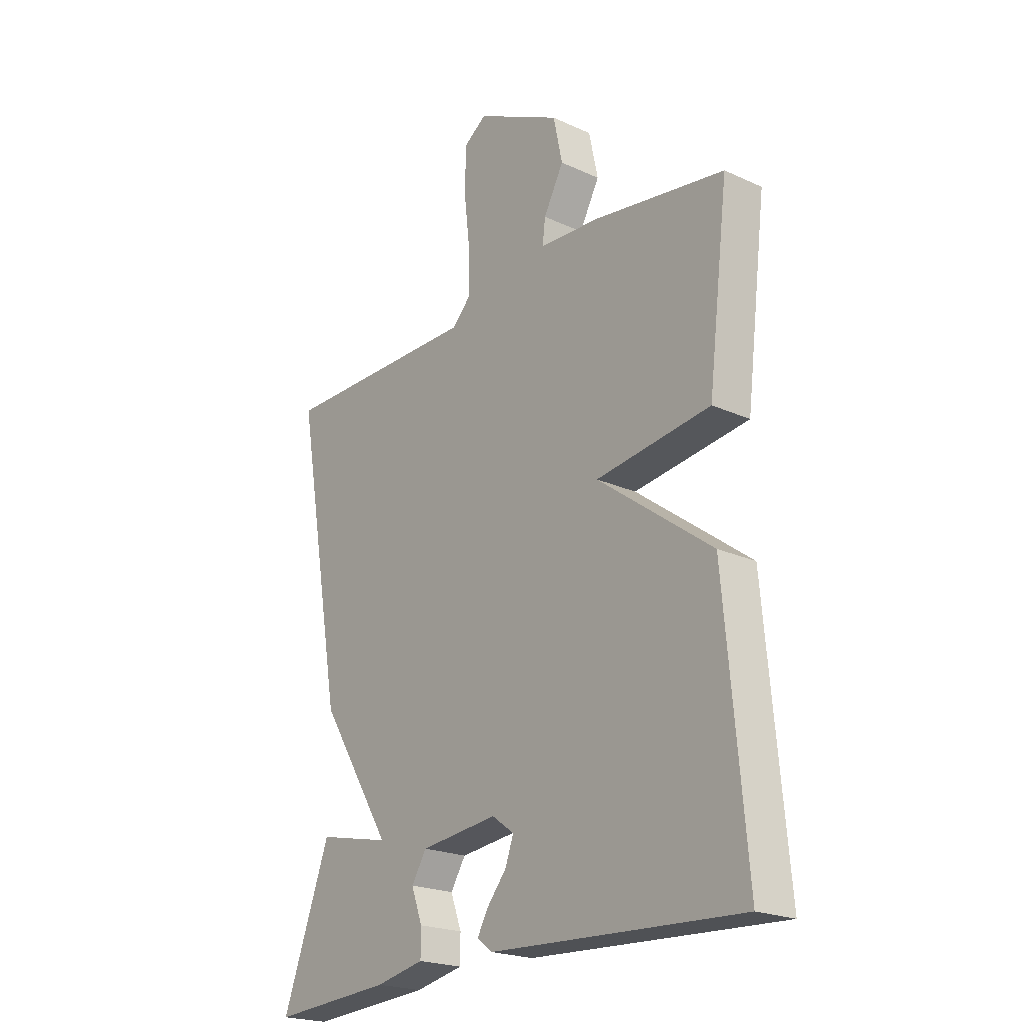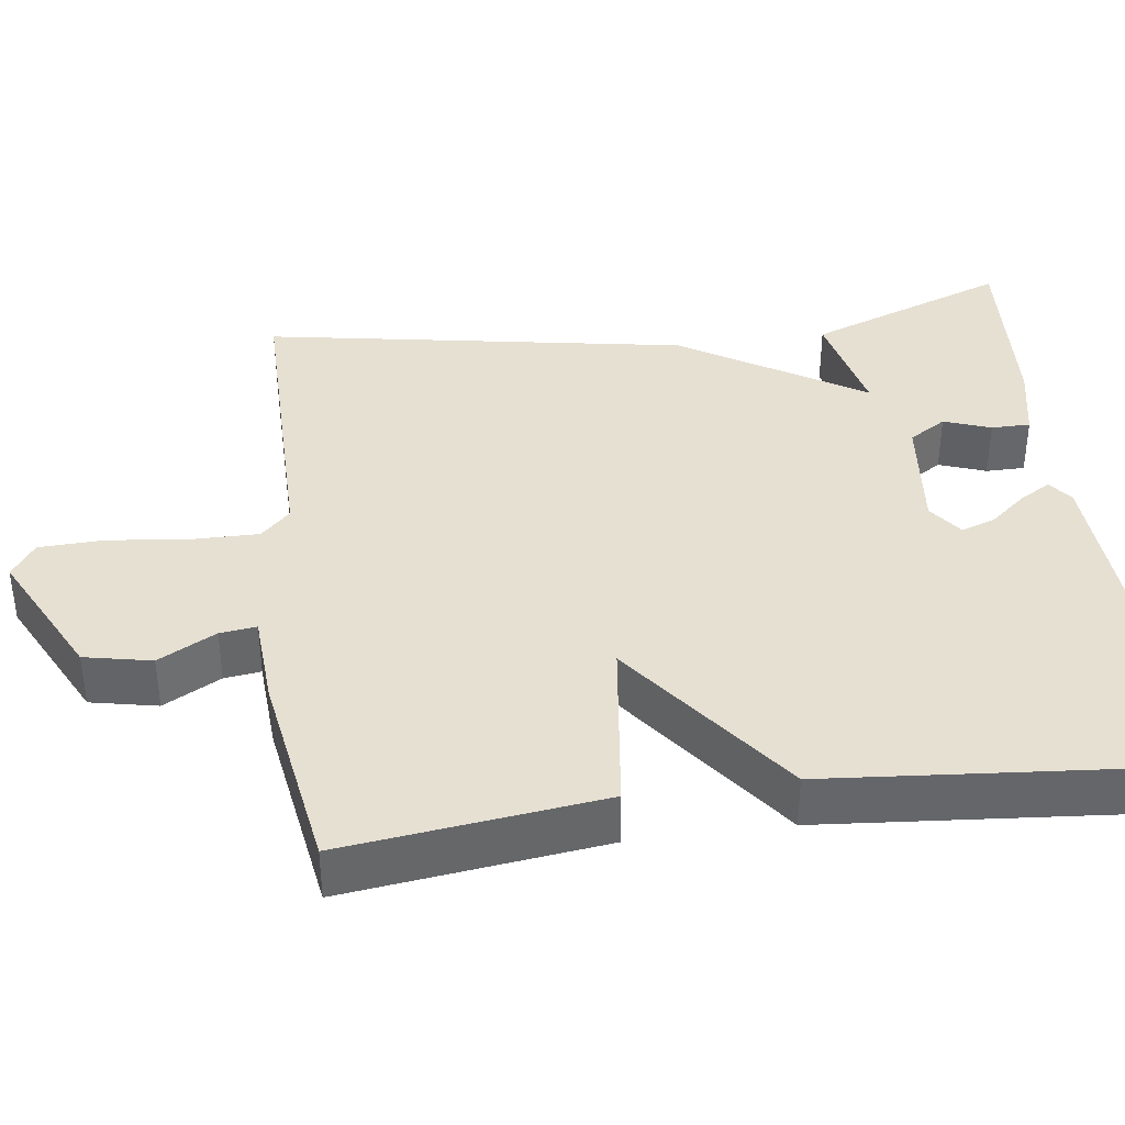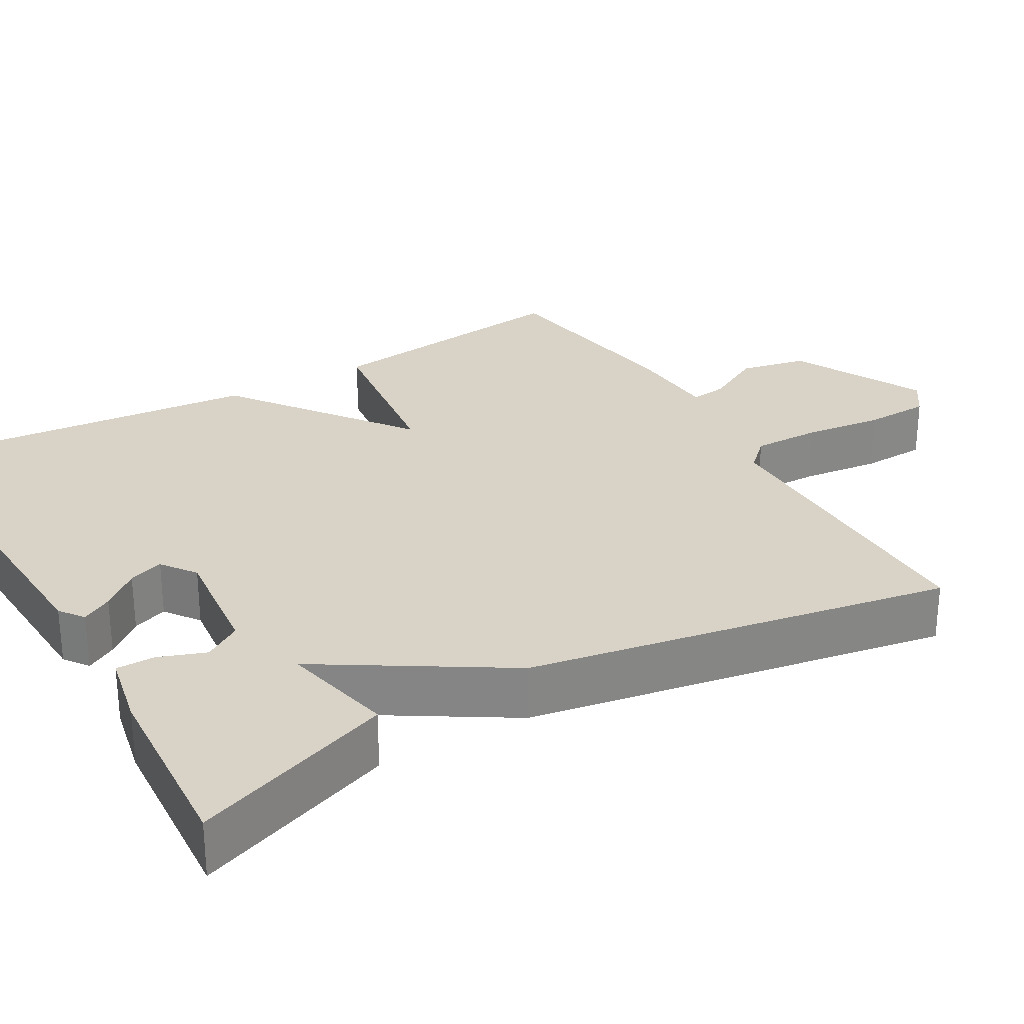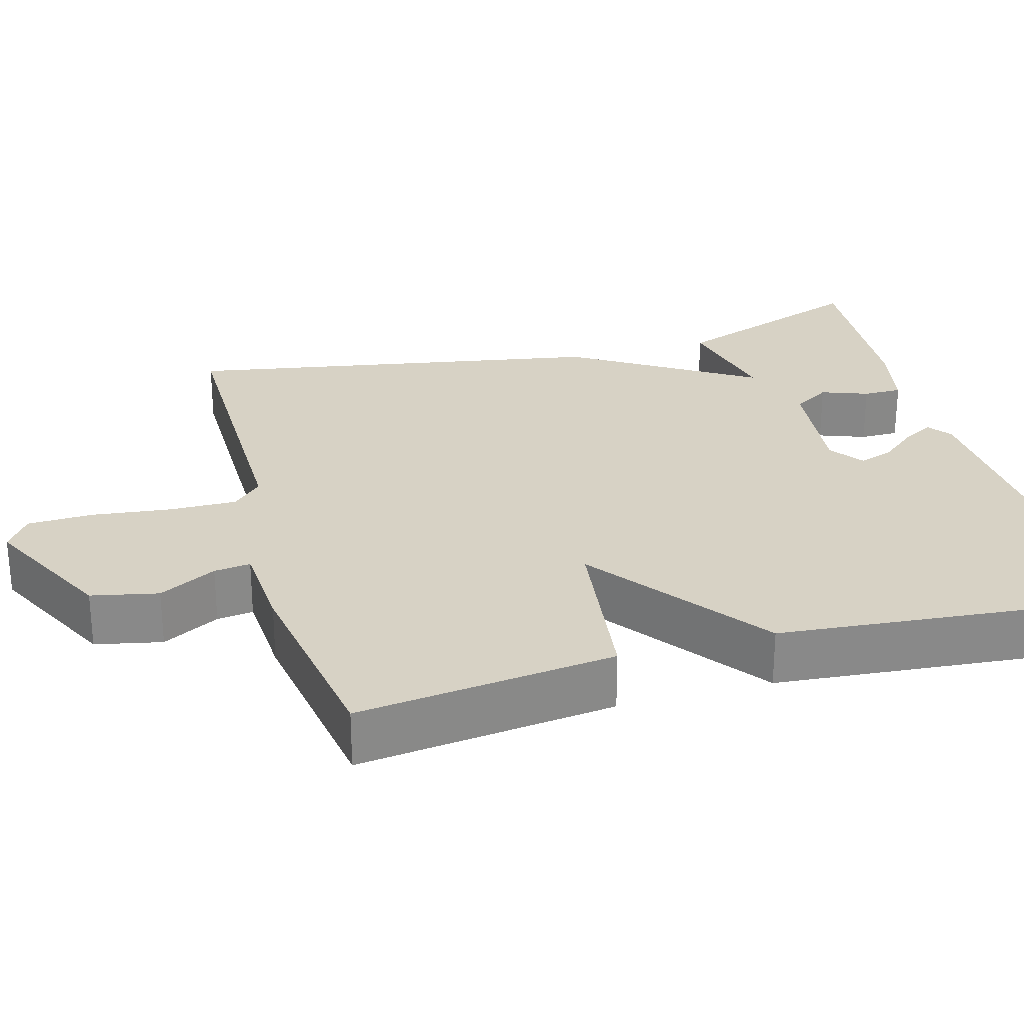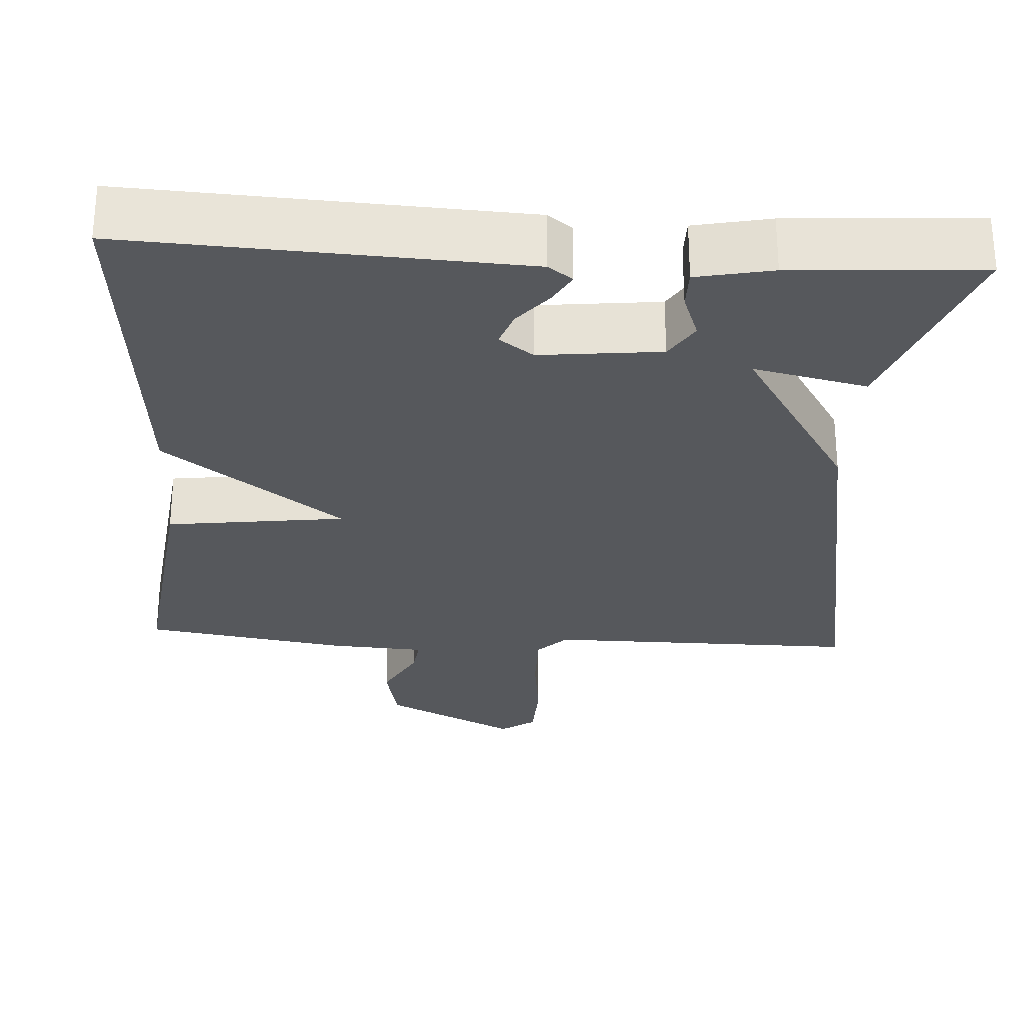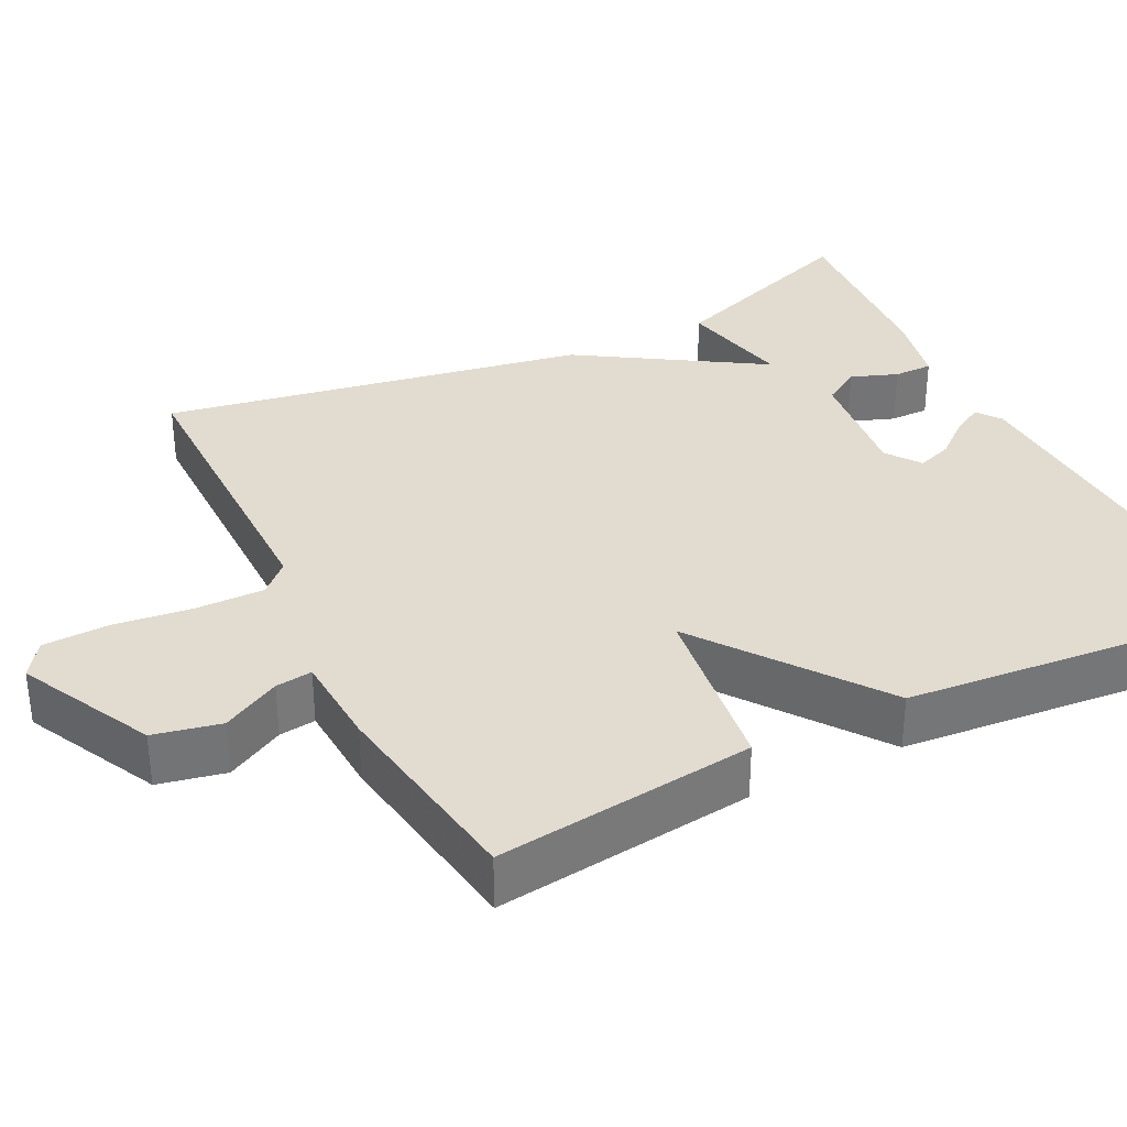
<metadata>
{"format":"obj","ext":"obj","renderer":"f3d","projection":"perspective","resolution":1024,"background":"white","views":[{"elev":-21.8,"azim":51.3,"up":"+Z"},{"elev":38.4,"azim":82.3,"up":"+Y"},{"elev":28.1,"azim":-120.1,"up":"+Y"},{"elev":27.2,"azim":74.5,"up":"+Y"},{"elev":-28.1,"azim":176.5,"up":"+Y"},{"elev":34.2,"azim":63.6,"up":"+Y"}]}
</metadata>
<code>
v 0.5 0.07 -0.5
v 0 0.07 -0.475
v -0.031 0.07 -0.452
v -0.009 0.07 -0.413
v 0.03 0.07 -0.366
v 0.046 0.07 -0.321
v 0.002 0.07 -0.289
v -0.153 0.07 -0.306
v -0.183 0.07 -0.354
v -0.161 0.07 -0.414
v -0.161 0.07 -0.464
v -0.258 0.07 -0.484
v -0.5 0.07 -0.5
v -0.405 0.07 -0.242
v -0.26 0.07 -0.274
v -0.405 0.07 -0.042
v -0.5 0.07 0.5
v -0.099 0.07 0.499
v -0.062 0.07 0.537
v -0.063 0.07 0.624
v -0.075 0.07 0.726
v -0.072 0.07 0.81
v -0.027 0.07 0.841
v 0.144 0.07 0.755
v 0.162 0.07 0.669
v 0.122 0.07 0.595
v 0.116 0.07 0.548
v 0.237 0.07 0.541
v 0.5 0.07 0.5
v 0.459 0.07 0.168
v 0.23 0.07 0.138
v 0.459 0.07 -0.032
v 0.5 0 -0.5
v 0 0 -0.475
v -0.031 0 -0.452
v -0.009 0 -0.413
v 0.03 0 -0.366
v 0.046 0 -0.321
v 0.002 0 -0.289
v -0.153 0 -0.306
v -0.183 0 -0.354
v -0.161 0 -0.414
v -0.161 0 -0.464
v -0.258 0 -0.484
v -0.5 0 -0.5
v -0.405 0 -0.242
v -0.26 0 -0.274
v -0.405 0 -0.042
v -0.5 0 0.5
v -0.099 0 0.499
v -0.062 0 0.537
v -0.063 0 0.624
v -0.075 0 0.726
v -0.072 0 0.81
v -0.027 0 0.841
v 0.144 0 0.755
v 0.162 0 0.669
v 0.122 0 0.595
v 0.116 0 0.548
v 0.237 0 0.541
v 0.5 0 0.5
v 0.459 0 0.168
v 0.23 0 0.138
v 0.459 0 -0.032
f 31 32 1 2
f 29 30 31
f 28 29 31
f 27 28 31
f 24 25 26
f 23 24 26
f 22 23 26
f 21 22 26
f 20 21 26
f 19 20 26 27
f 18 19 27 31
f 17 18 31
f 16 17 31
f 15 16 31
f 13 14 15
f 12 13 15
f 11 12 15
f 10 11 15
f 9 10 15
f 8 9 15
f 7 8 15 31
f 2 3 4 5
f 2 5 6
f 31 2 6
f 6 7 31
f 34 33 64 63
f 63 62 61
f 63 61 60
f 63 60 59
f 58 57 56
f 58 56 55
f 58 55 54
f 58 54 53
f 58 53 52
f 59 58 52 51
f 63 59 51 50
f 63 50 49
f 63 49 48
f 63 48 47
f 47 46 45
f 47 45 44
f 47 44 43
f 47 43 42
f 47 42 41
f 47 41 40
f 63 47 40 39
f 37 36 35 34
f 38 37 34
f 38 34 63
f 63 39 38
f 1 33 34 2
f 2 34 35 3
f 3 35 36 4
f 4 36 37 5
f 5 37 38 6
f 6 38 39 7
f 7 39 40 8
f 8 40 41 9
f 9 41 42 10
f 10 42 43 11
f 11 43 44 12
f 12 44 45 13
f 13 45 46 14
f 14 46 47 15
f 15 47 48 16
f 16 48 49 17
f 17 49 50 18
f 18 50 51 19
f 19 51 52 20
f 20 52 53 21
f 21 53 54 22
f 22 54 55 23
f 23 55 56 24
f 24 56 57 25
f 25 57 58 26
f 26 58 59 27
f 27 59 60 28
f 28 60 61 29
f 29 61 62 30
f 30 62 63 31
f 31 63 64 32
f 32 64 33 1

</code>
